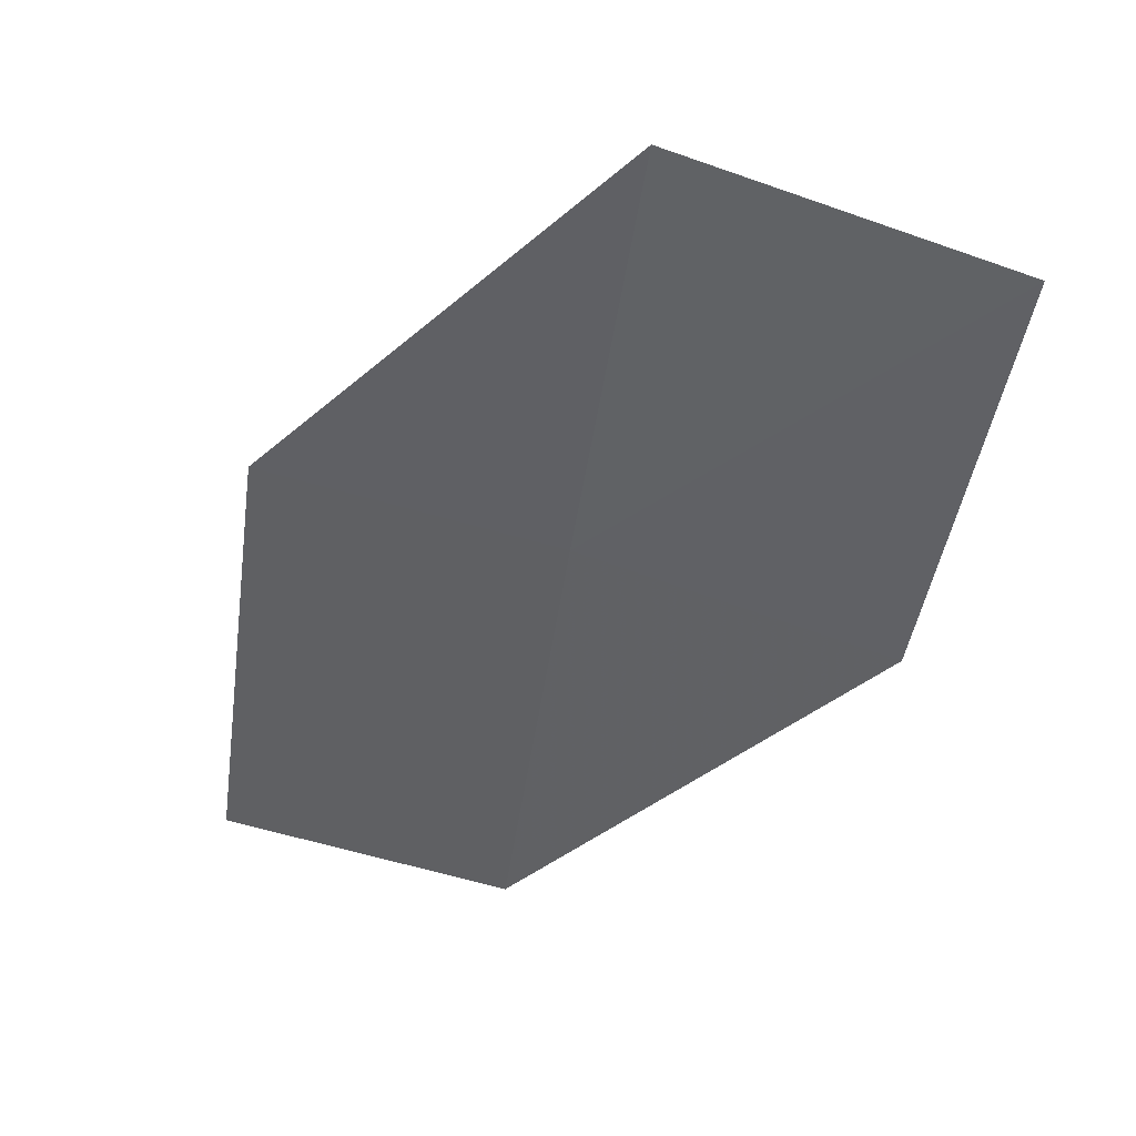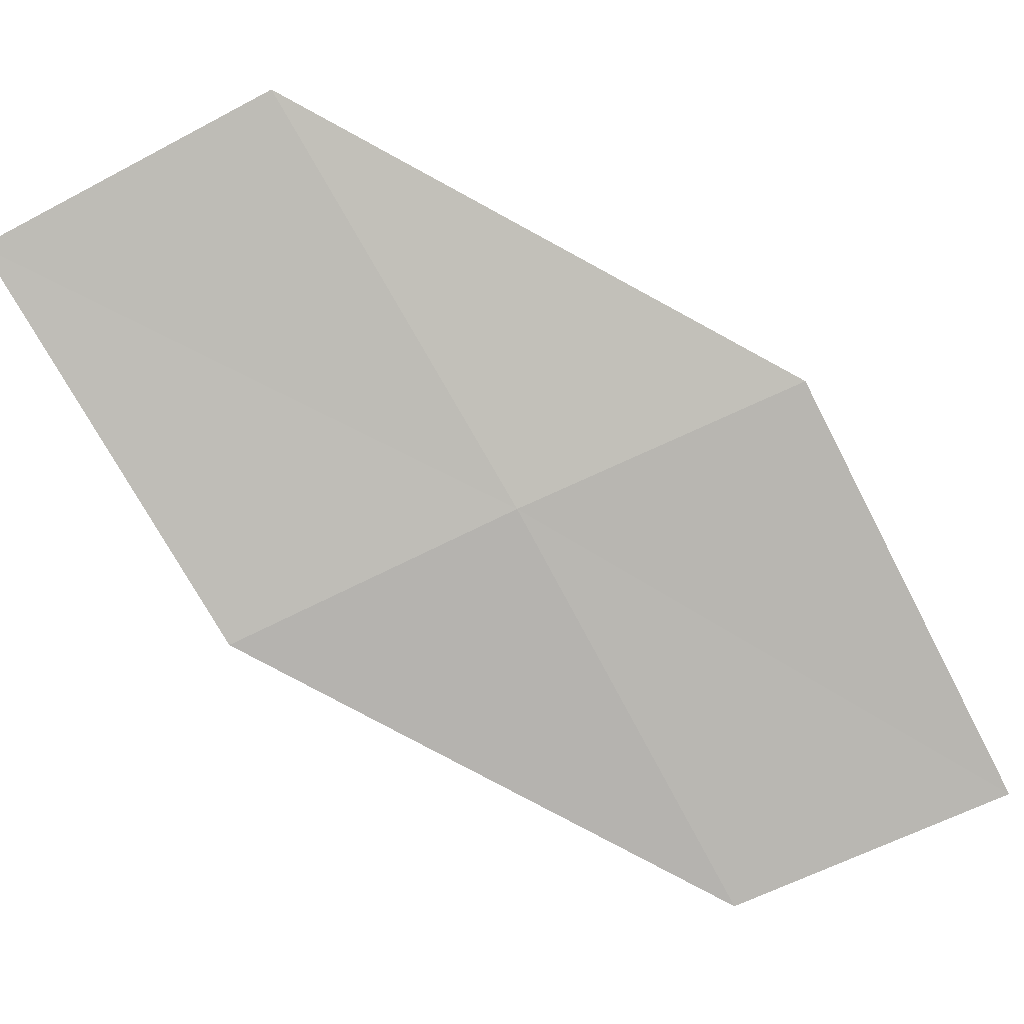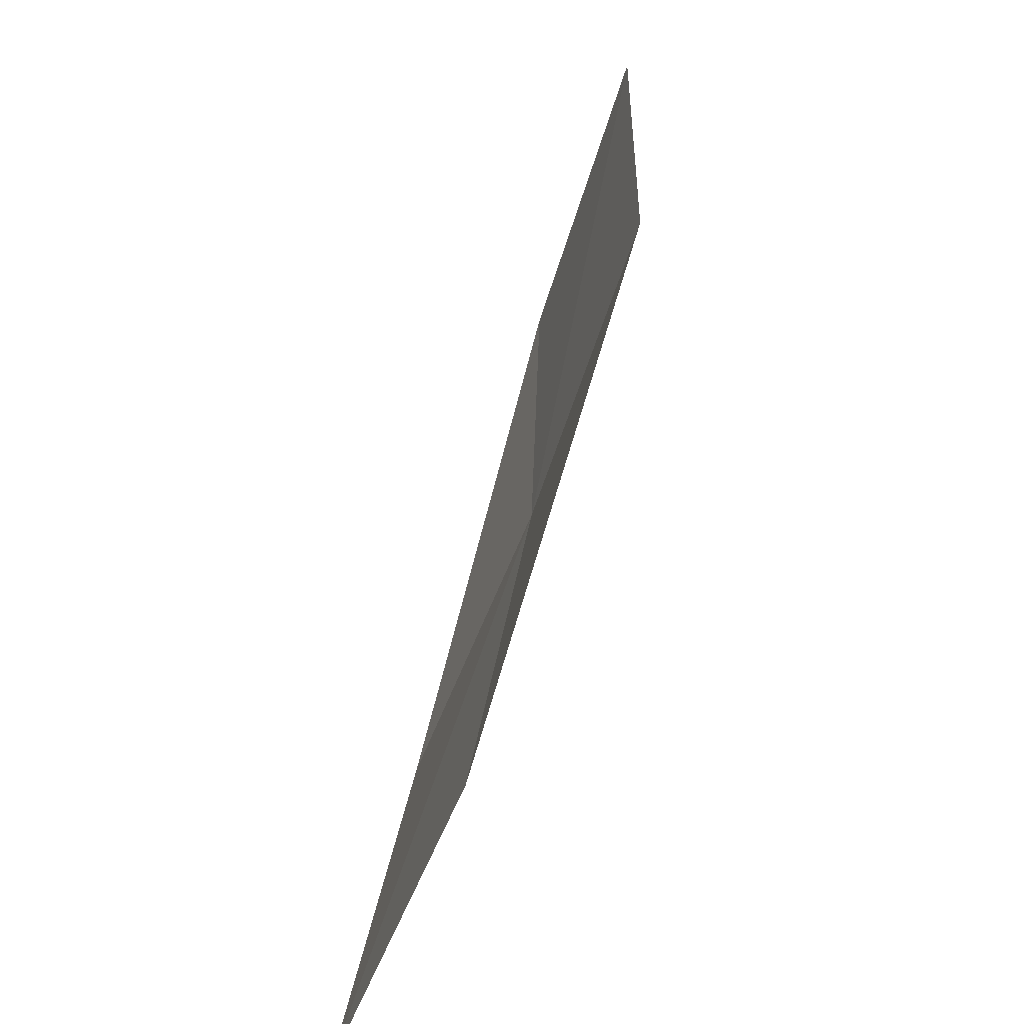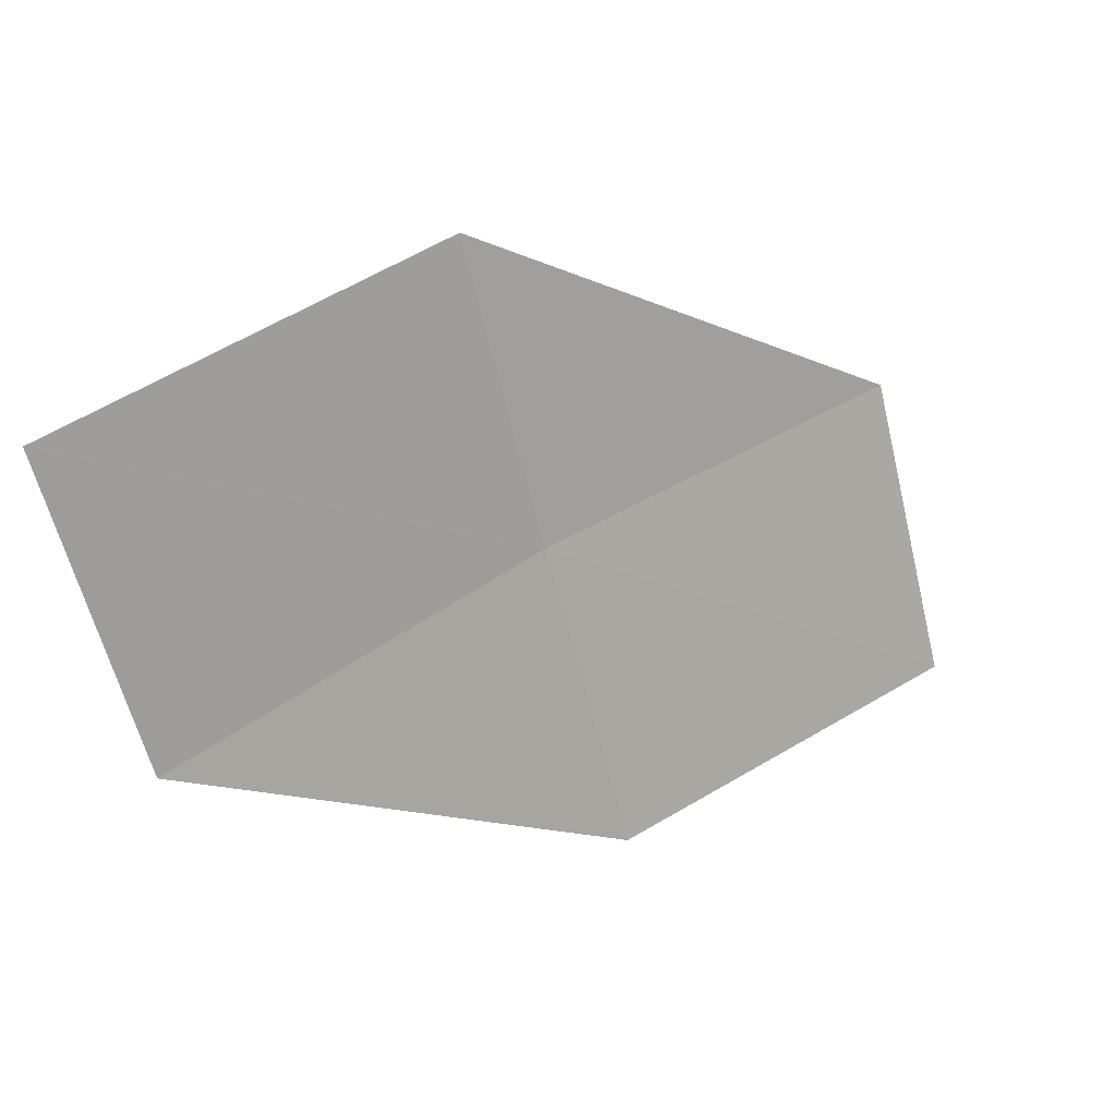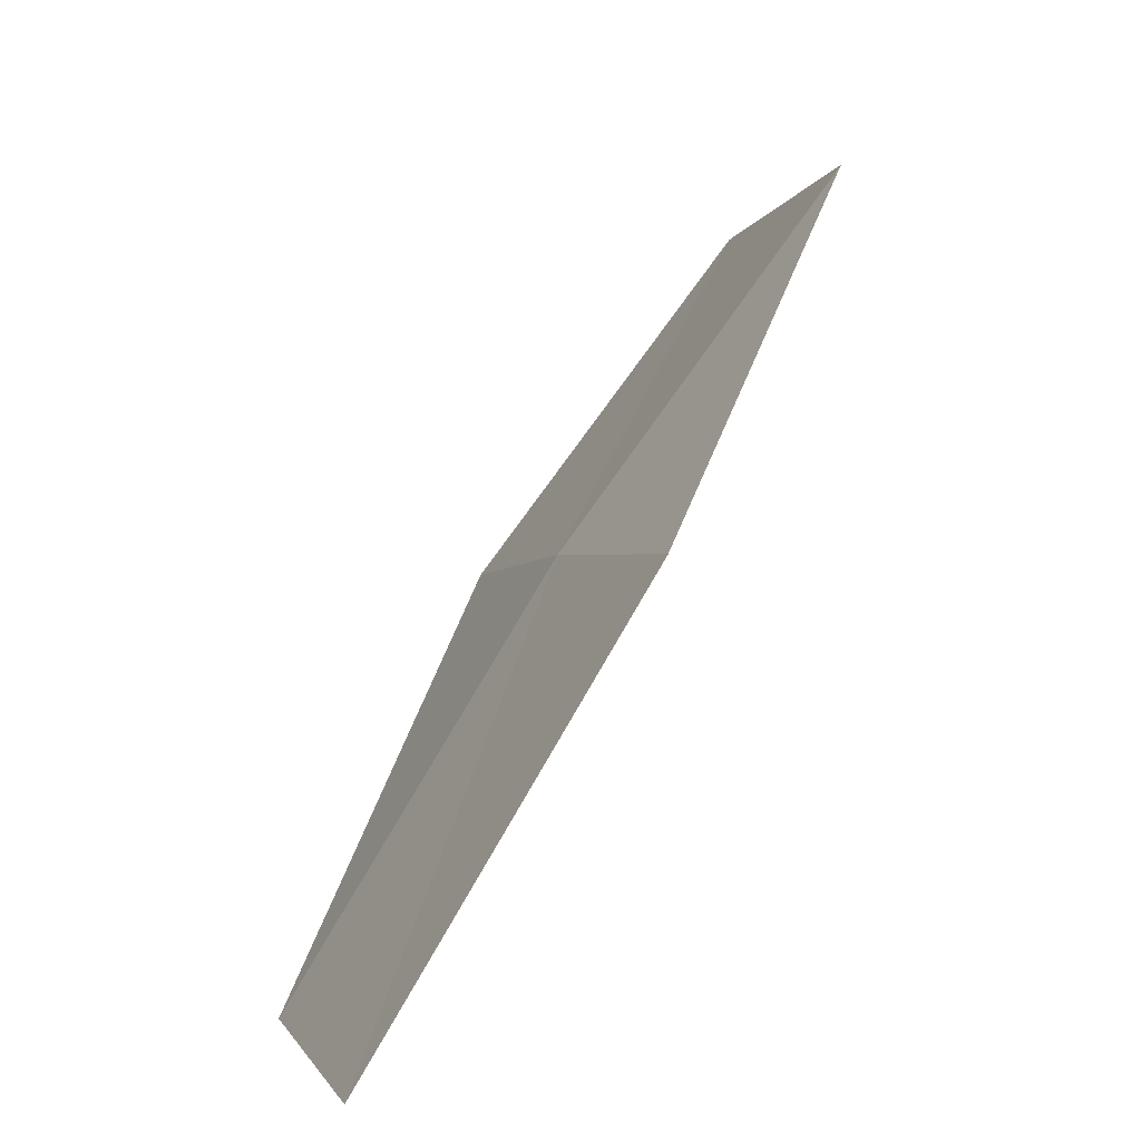
<metadata>
{"format":"obj","ext":"obj","renderer":"f3d","projection":"perspective","resolution":1024,"background":"white","views":[{"elev":1.7,"azim":-90.0,"up":"+Z"},{"elev":45.1,"azim":57.1,"up":"+Z"},{"elev":20.3,"azim":-39.7,"up":"+Y"},{"elev":-48.9,"azim":-179.1,"up":"+Z"},{"elev":14.7,"azim":150.4,"up":"+Z"}]}
</metadata>
<code>
v 14.3 -19.21 32.68
v 14.71 -17.45 33.13
v 16.57 -17.09 30.96
v 16.13 -18.82 30.6
v 13.86 -20.93 32.12
v 12.28 -19.58 34.59
v 11.89 -21.32 33.93
f 1 3 2
f 1 4 3
f 1 5 4
f 1 2 6
f 1 6 7
f 1 7 5

</code>
